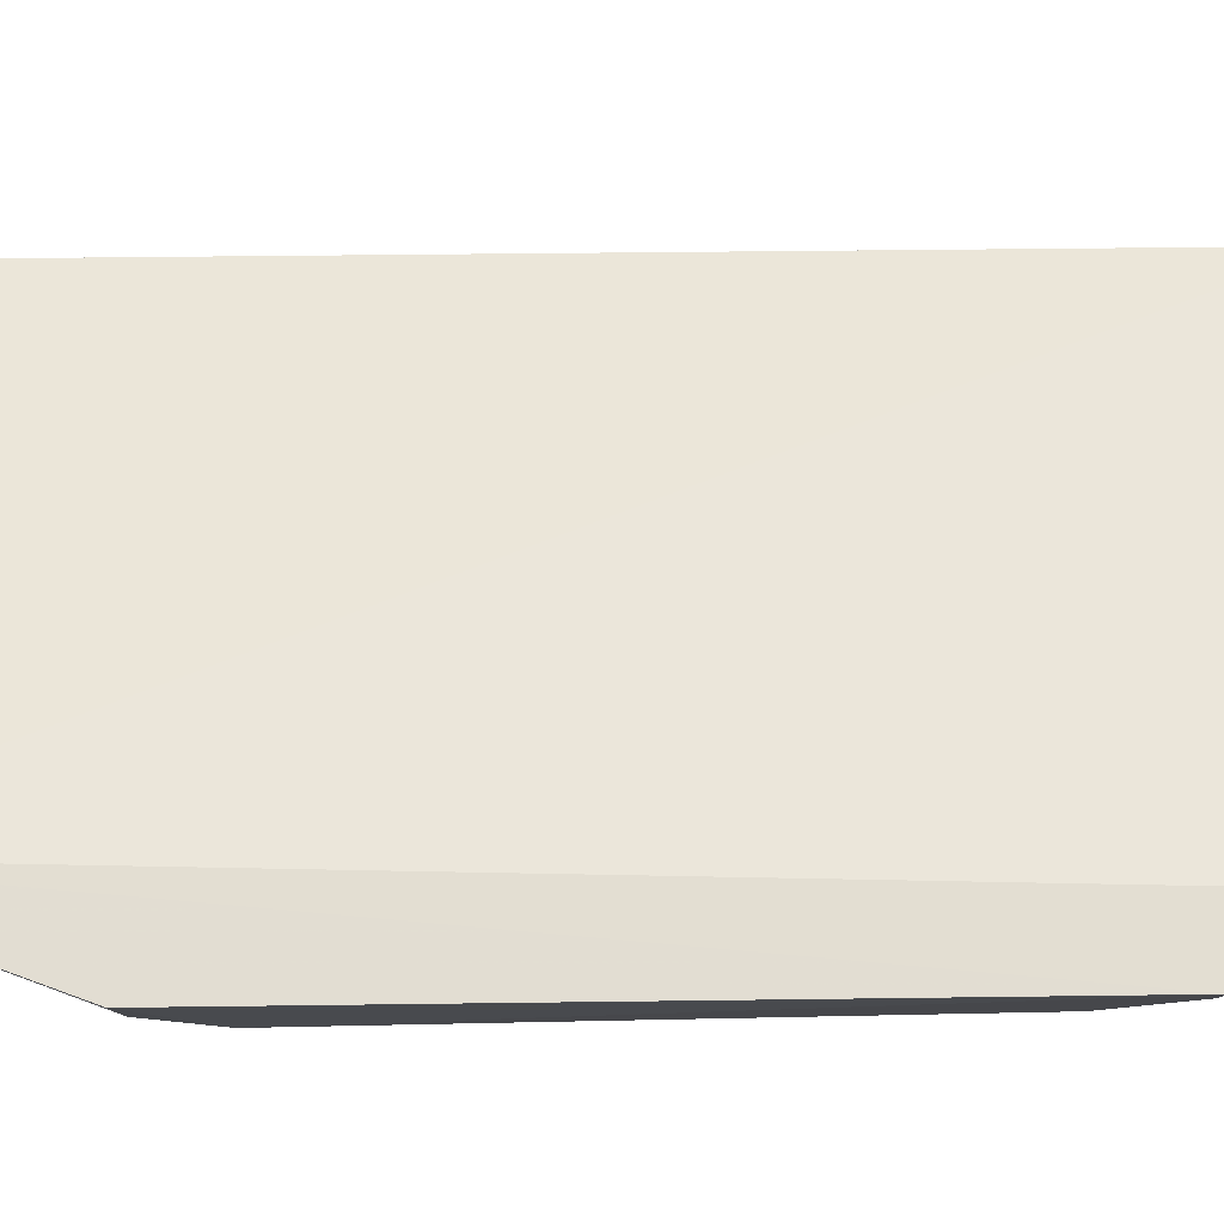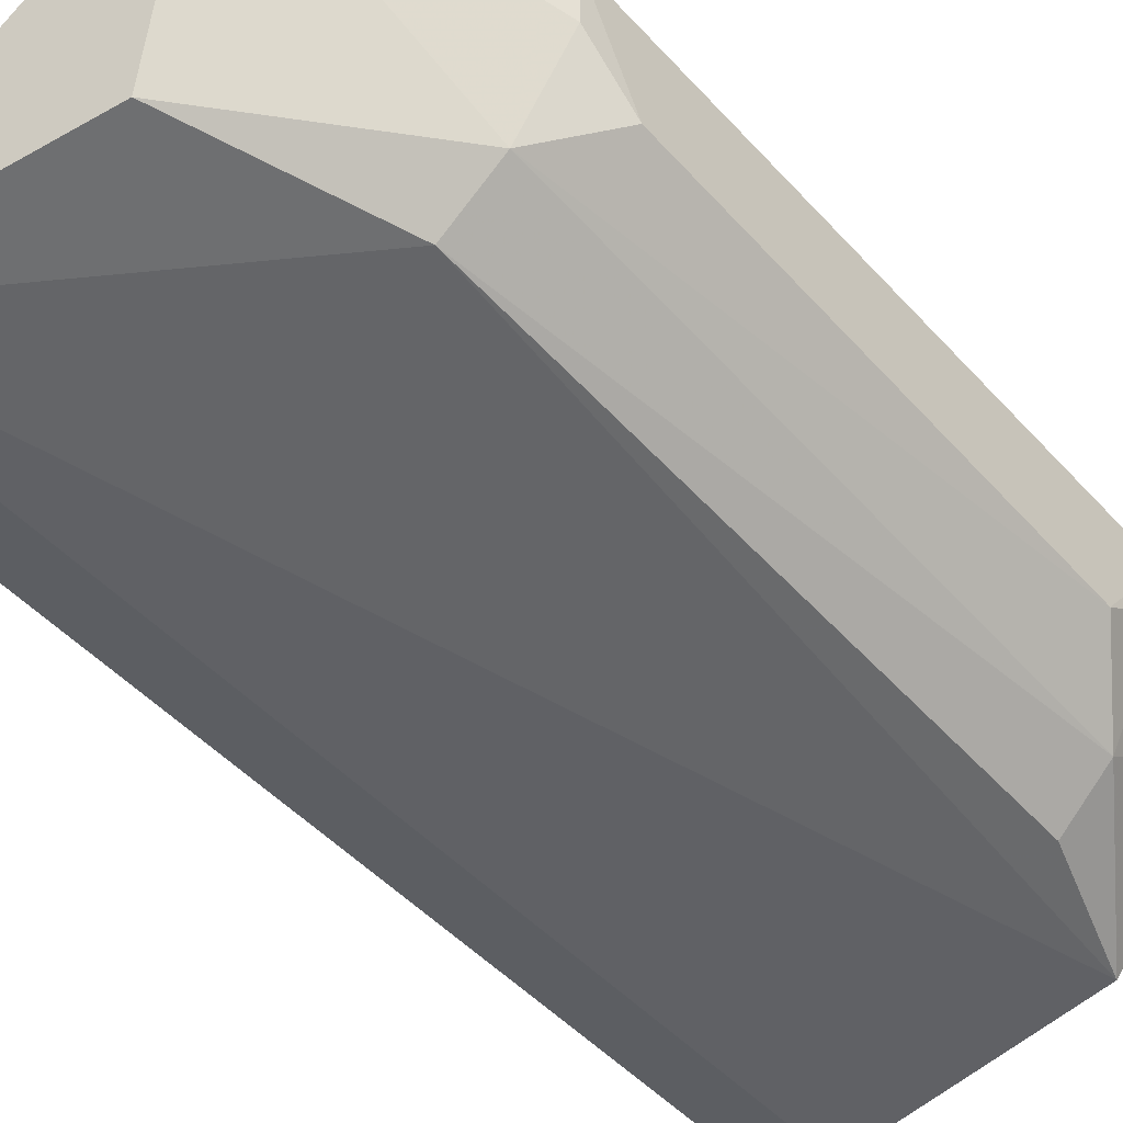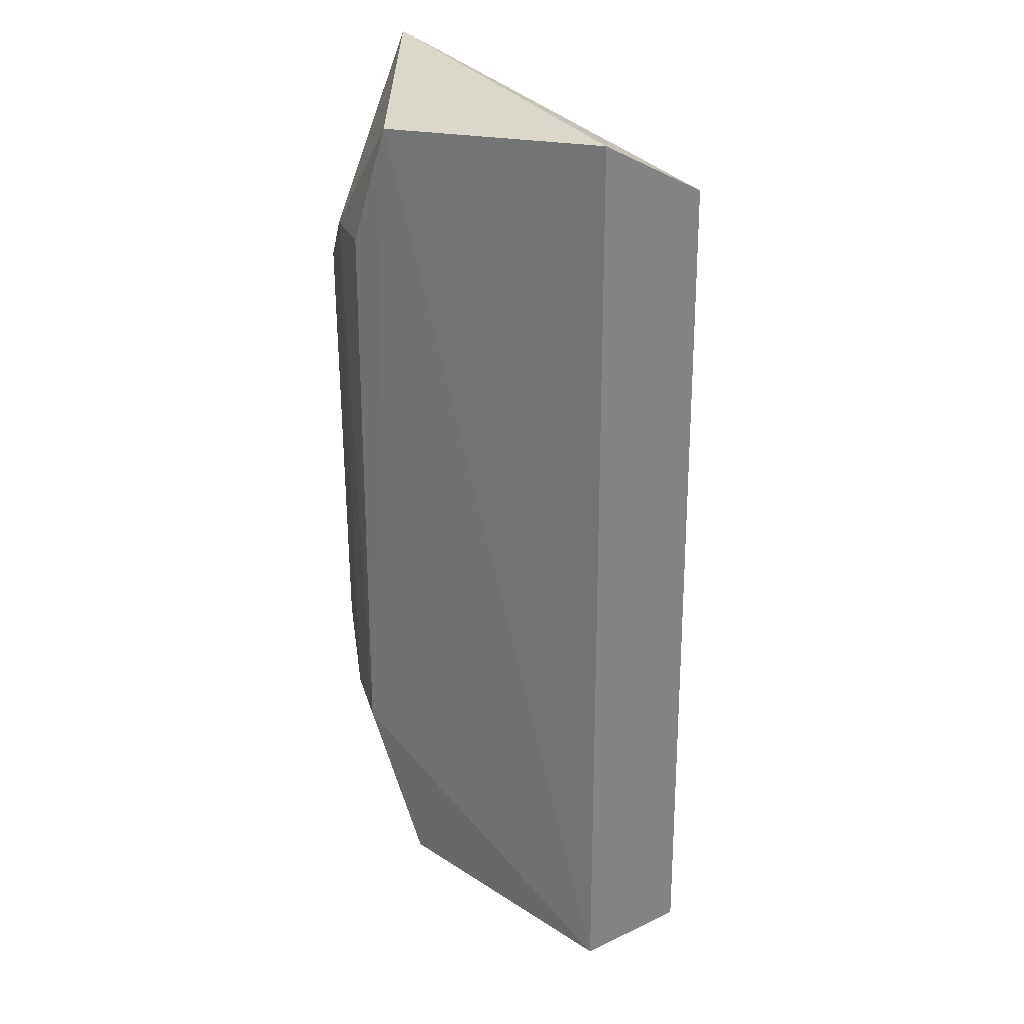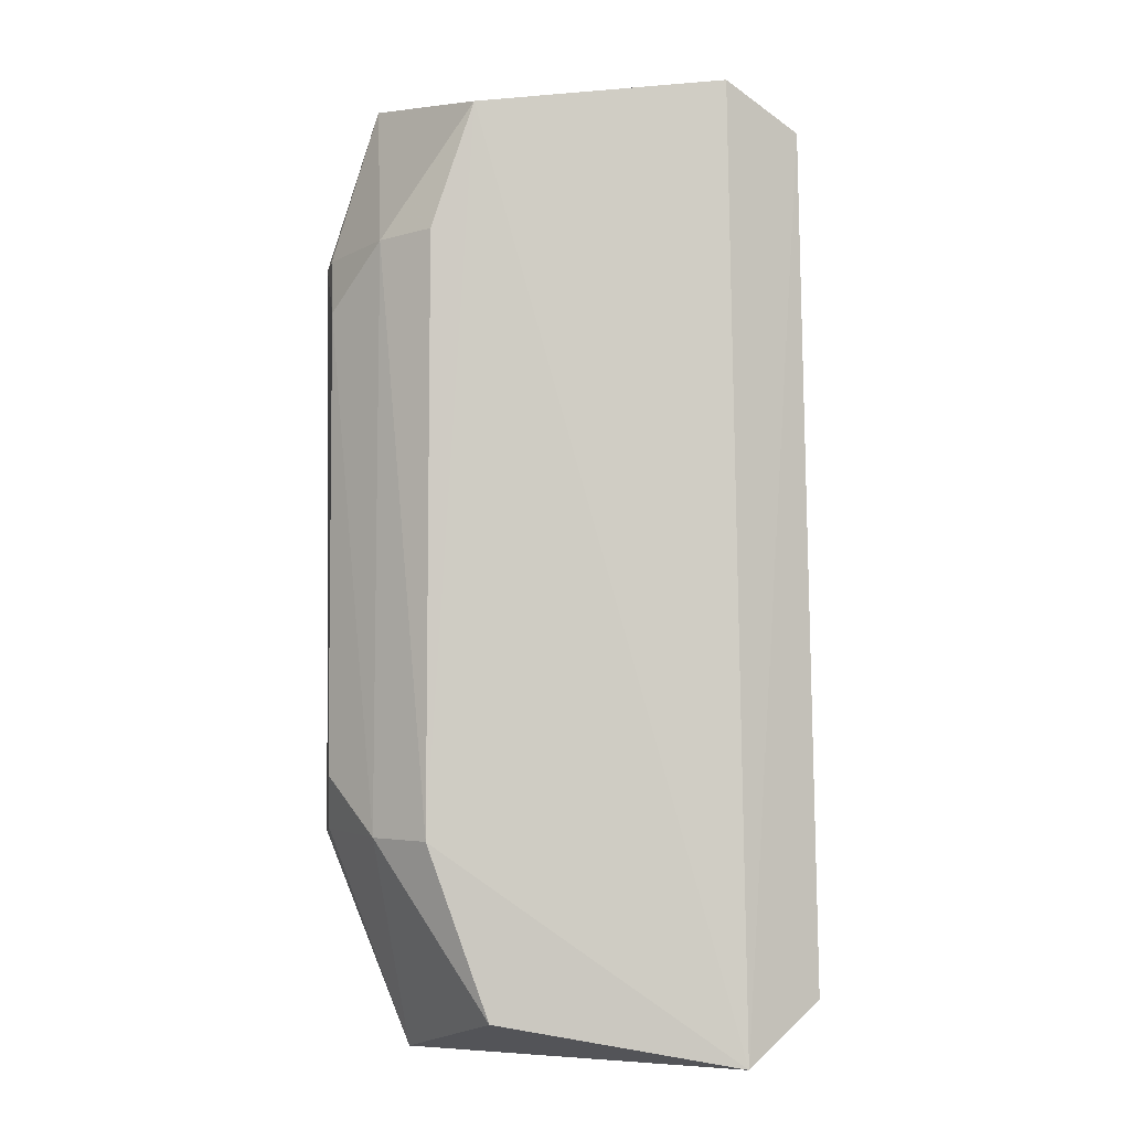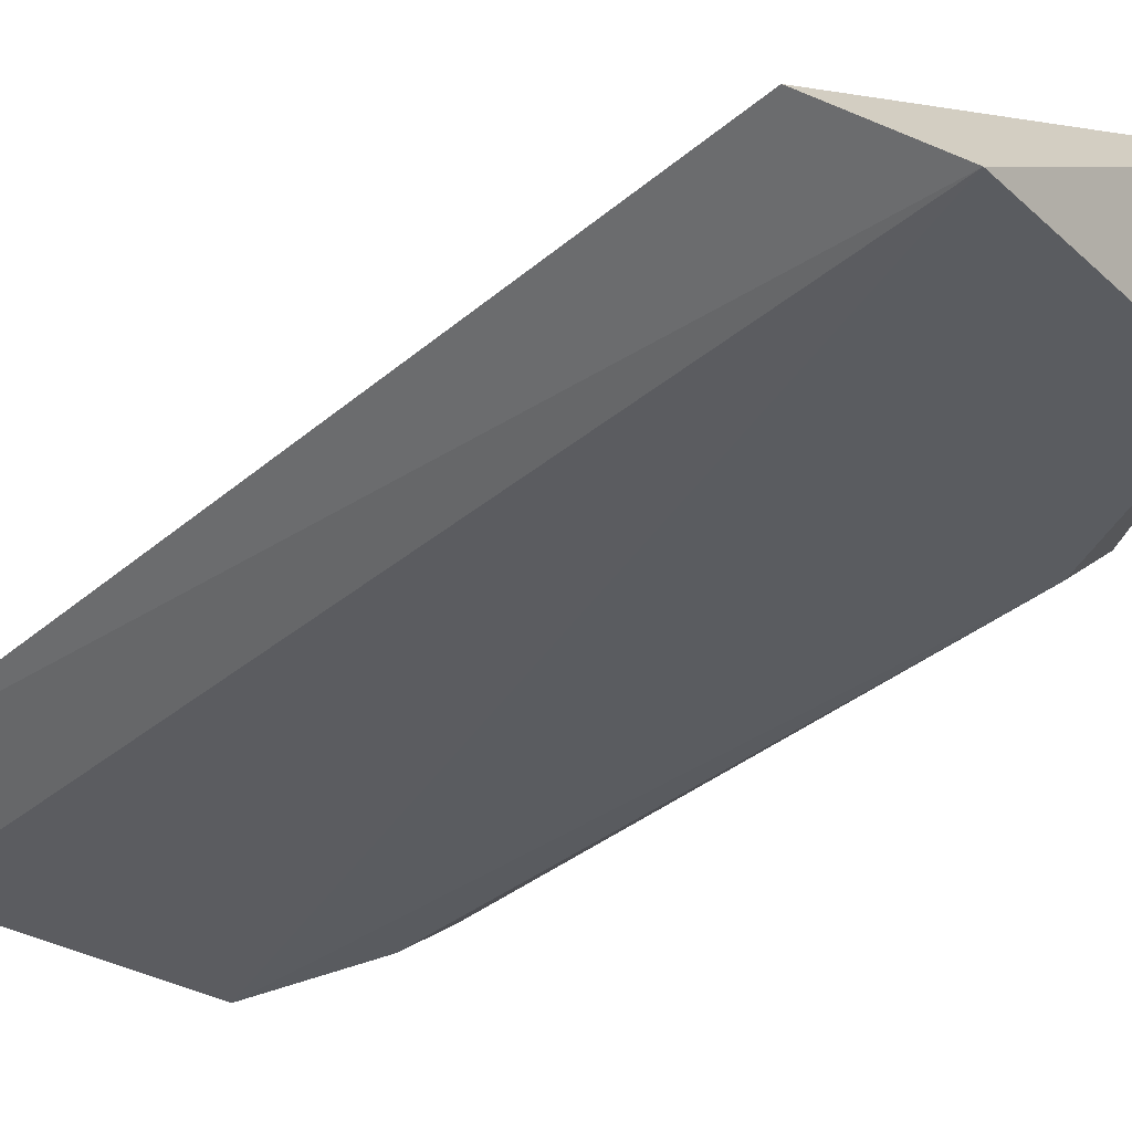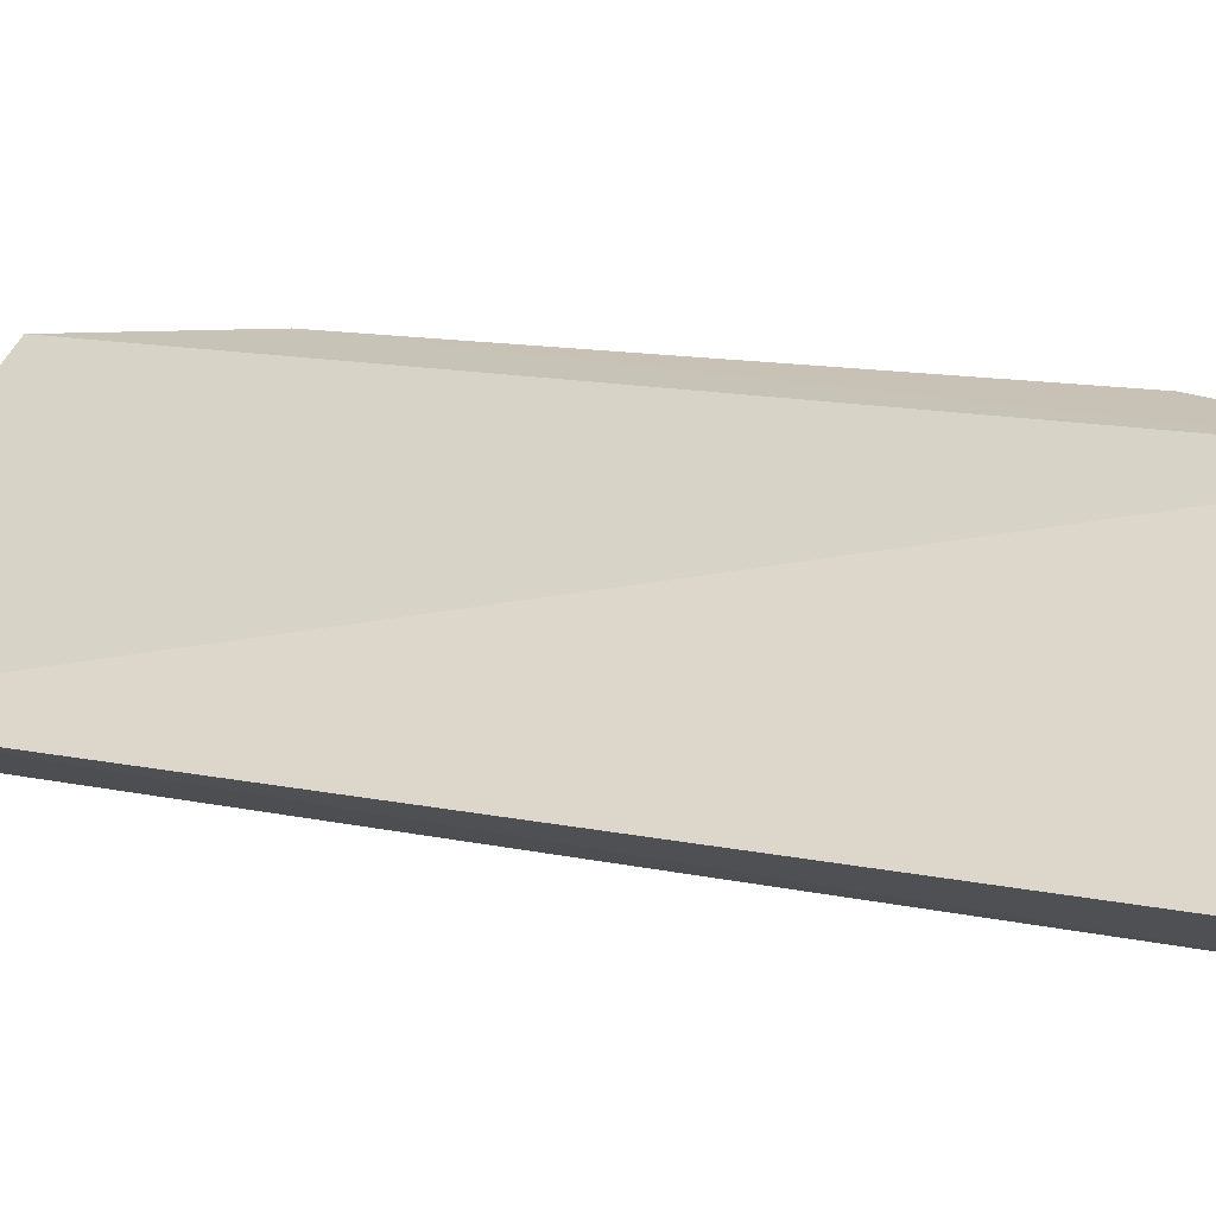
<metadata>
{"format":"obj","ext":"obj","renderer":"f3d","projection":"perspective","resolution":1024,"background":"white","views":[{"elev":73.5,"azim":88.8,"up":"+Z"},{"elev":-50.1,"azim":40.0,"up":"+Z"},{"elev":29.8,"azim":-148.6,"up":"+Y"},{"elev":-4.7,"azim":176.1,"up":"+Y"},{"elev":-35.7,"azim":-42.2,"up":"+Z"},{"elev":14.6,"azim":-68.4,"up":"+Z"}]}
</metadata>
<code>
v 0.02687 0.01204 0.005867
v 0.02818 -0.008733 0.006101
v 0.02536 0.007485 0.001019
v 0.01737 0.01169 0.000965
v 0.01489 -0.01308 0.001863
v 0.02421 0.01096 0.0009528
v 0.02806 0.005643 0.003542
v 0.02582 -0.01474 0.005908
v 0.01525 0.01057 0.002107
v 0.017 -0.01471 0.0005582
v 0.02831 0.007396 0.006037
v 0.0254 -0.008814 0.0009119
v 0.02673 0.007391 0.002128
v 0.02815 0.007373 0.00485
v 0.02806 -0.007118 0.003596
v 0.02373 -0.01354 0.0009836
v 0.02806 -0.008606 0.004705
v 0.02681 -0.008759 0.002212
f 6 4 1
f 9 1 4
f 9 8 1
f 9 5 8
f 10 8 5
f 10 4 6
f 10 9 4
f 10 5 9
f 11 8 2
f 11 1 8
f 12 10 6
f 12 6 3
f 13 6 1
f 13 3 6
f 13 12 3
f 14 11 7
f 14 1 11
f 14 13 1
f 14 7 13
f 15 11 2
f 15 7 11
f 16 8 10
f 16 10 12
f 17 15 2
f 17 2 8
f 18 13 7
f 18 7 15
f 18 12 13
f 18 16 12
f 18 15 17
f 18 17 8
f 18 8 16

</code>
